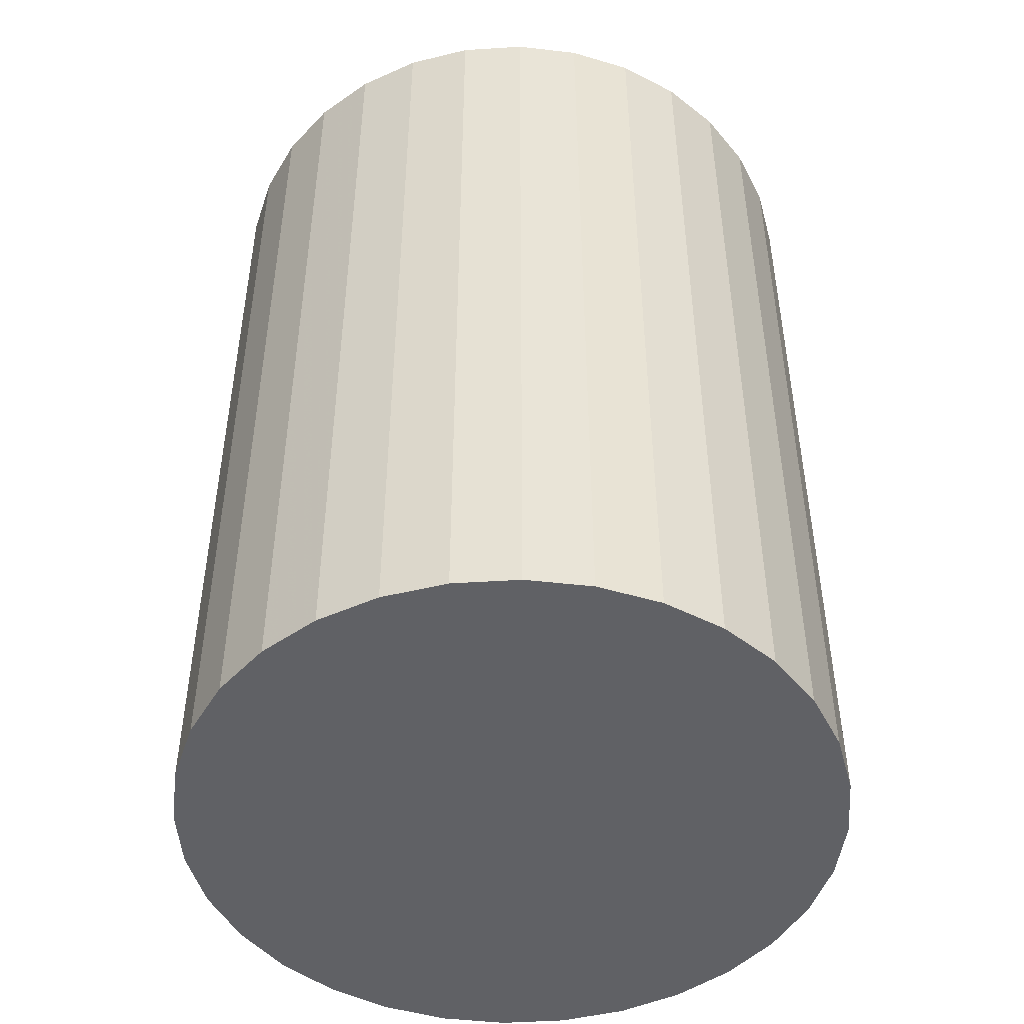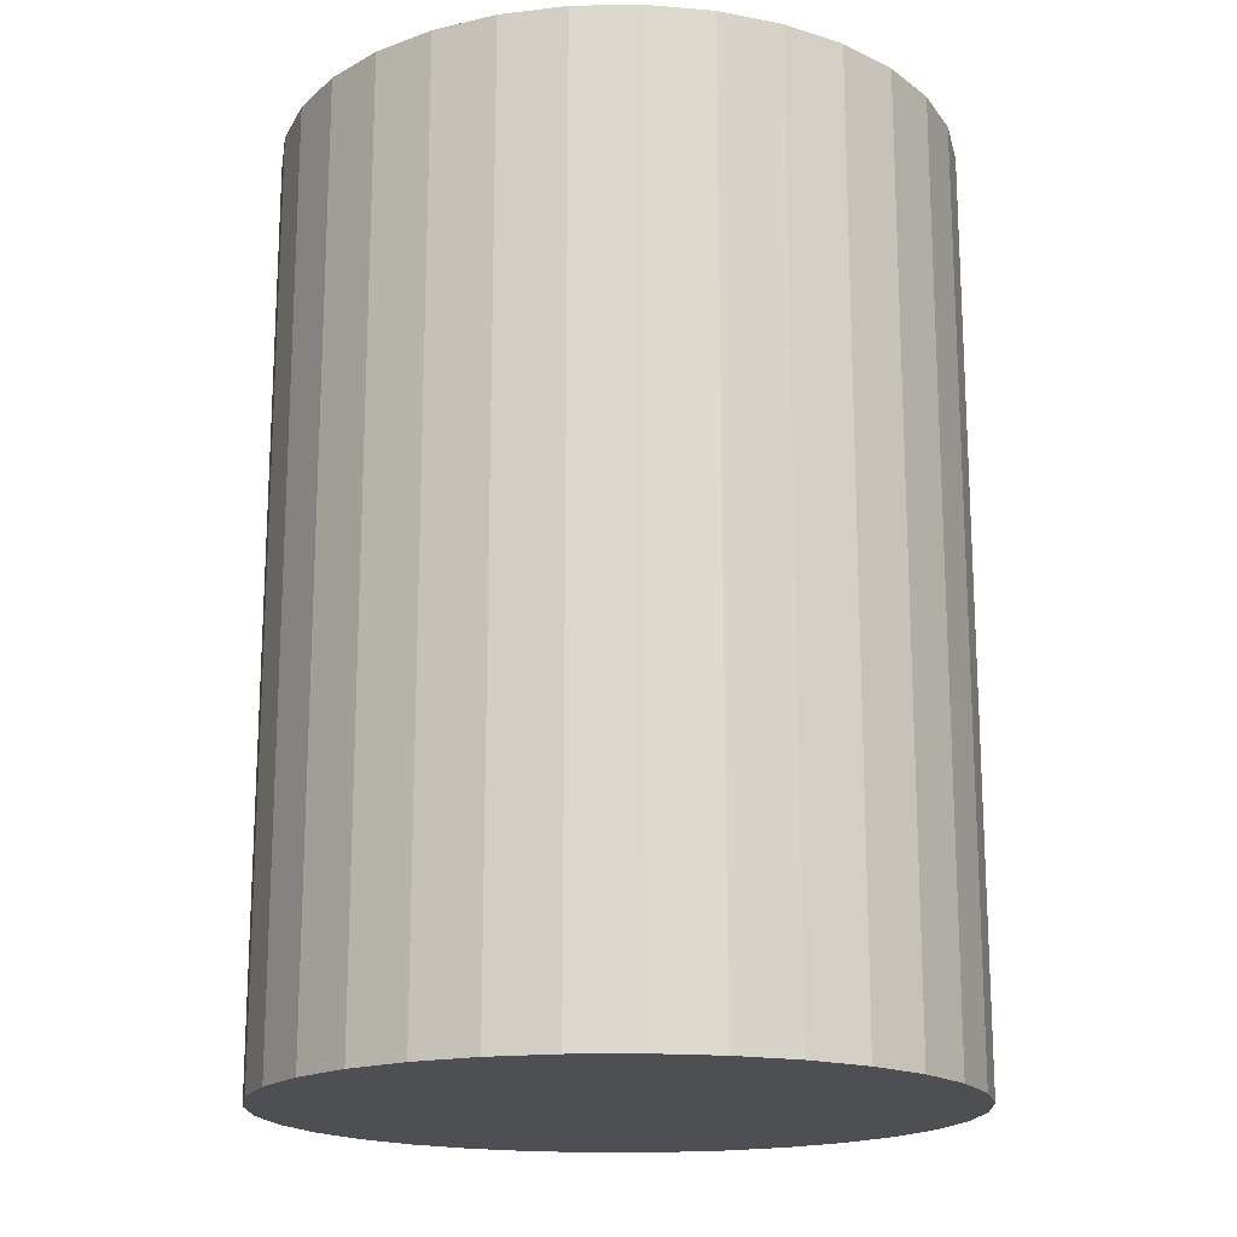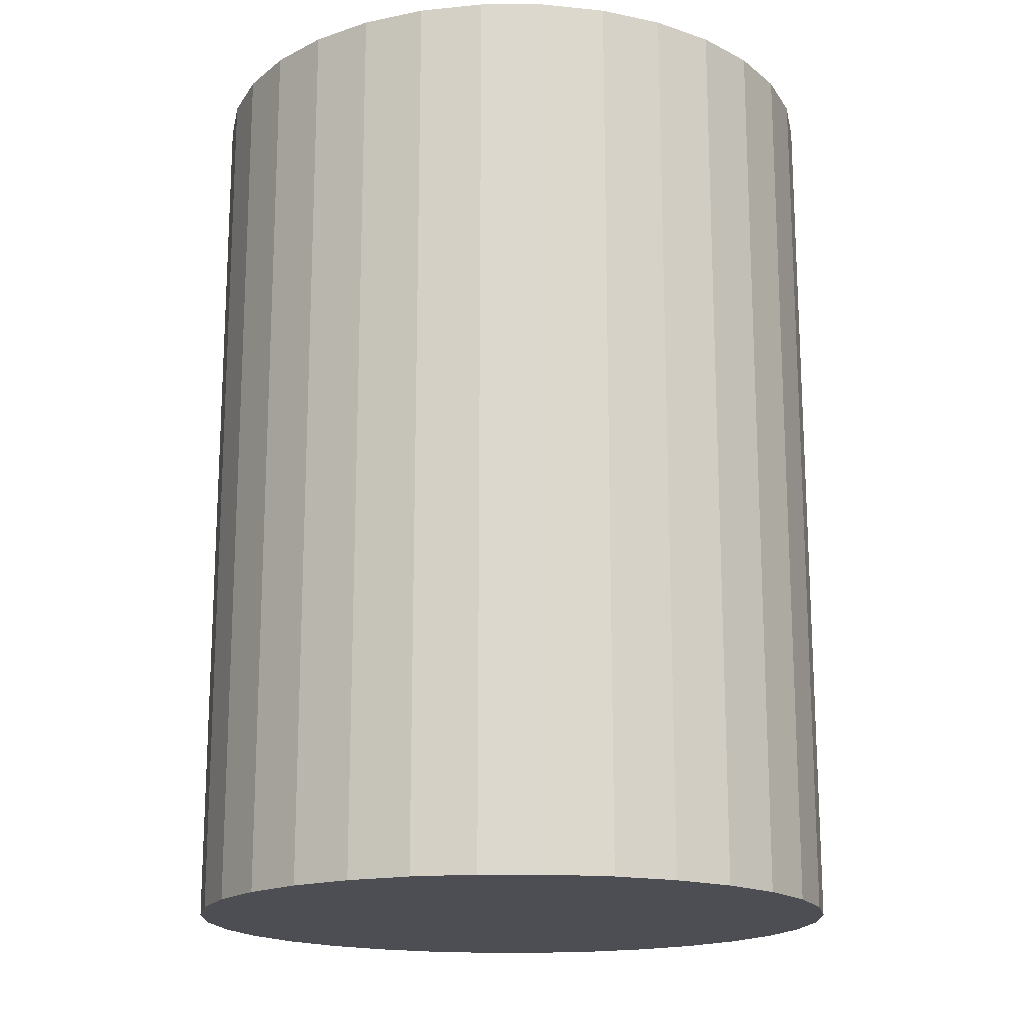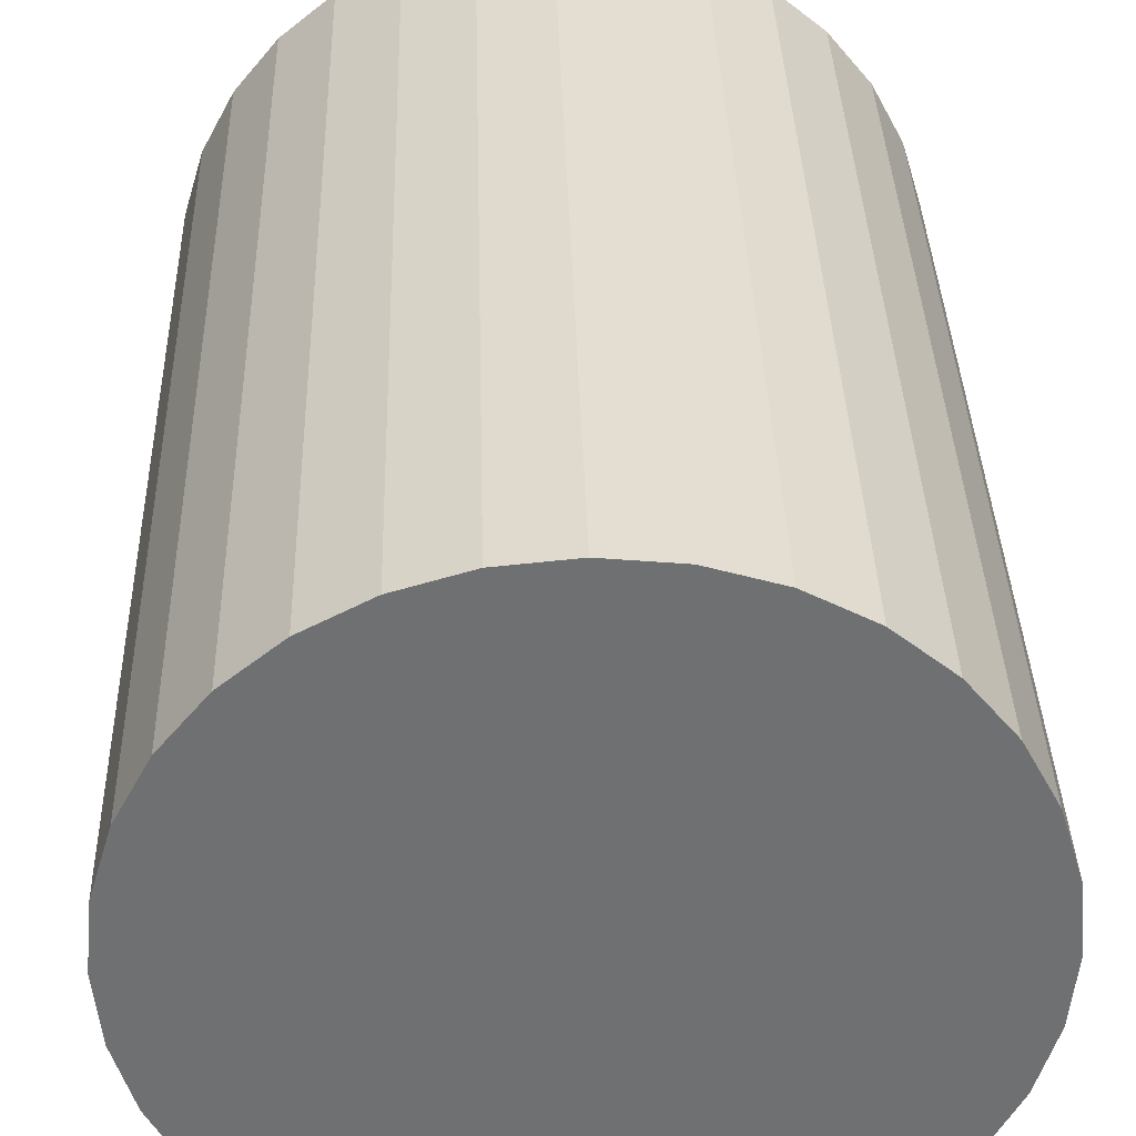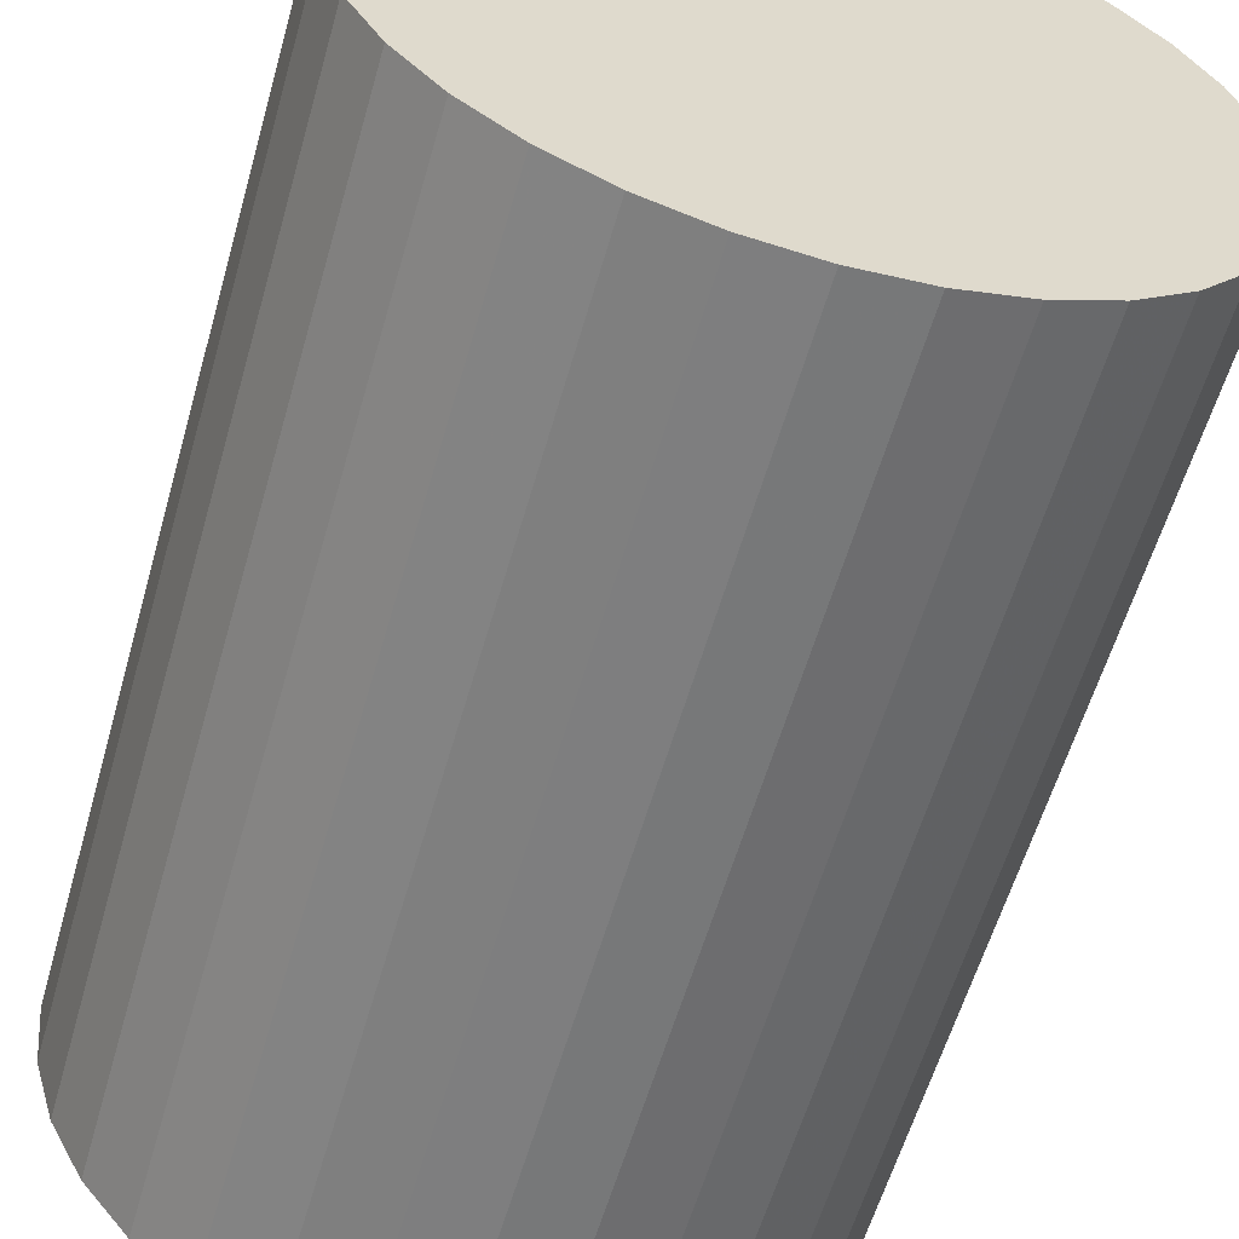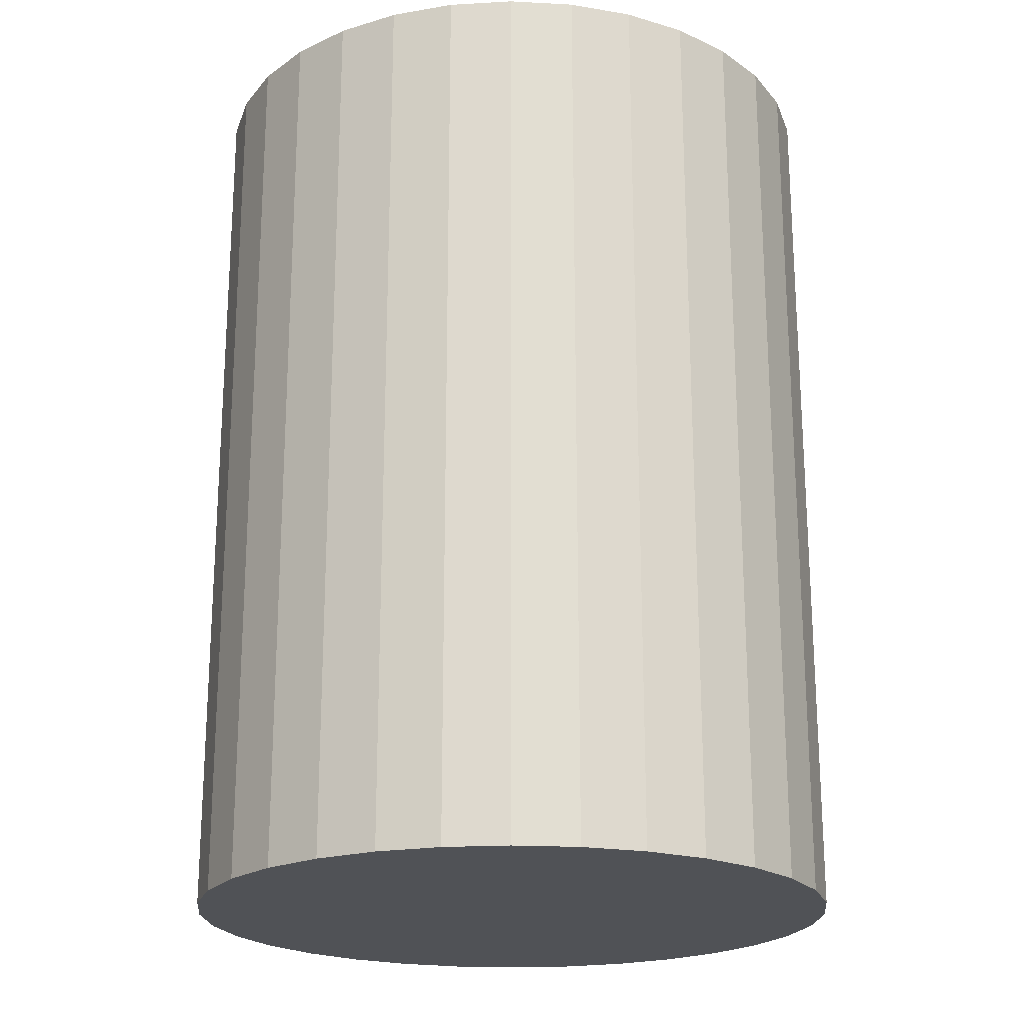
<metadata>
{"format":"obj","ext":"obj","renderer":"f3d","projection":"perspective","resolution":1024,"background":"white","views":[{"elev":-48.0,"azim":-1.6,"up":"+Z"},{"elev":-17.7,"azim":176.3,"up":"+Z"},{"elev":-17.4,"azim":28.1,"up":"+Z"},{"elev":35.3,"azim":-1.6,"up":"+Y"},{"elev":-58.6,"azim":164.1,"up":"+Y"},{"elev":-21.1,"azim":11.4,"up":"+Z"}]}
</metadata>
<code>
v 0 0 -0.03578
v 0.02593 0 -0.03578
v 0.02593 0 0.03578
v 0 0 0.03578
v 0.02543 0.005059 -0.03578
v 0.02543 0.005059 0.03578
v 0.02396 0.009924 -0.03578
v 0.02396 0.009924 0.03578
v 0.02156 0.01441 -0.03578
v 0.02156 0.01441 0.03578
v 0.01834 0.01834 -0.03578
v 0.01834 0.01834 0.03578
v 0.01441 0.02156 -0.03578
v 0.01441 0.02156 0.03578
v 0.009924 0.02396 -0.03578
v 0.009924 0.02396 0.03578
v 0.005059 0.02543 -0.03578
v 0.005059 0.02543 0.03578
v 0 0.02593 -0.03578
v 0 0.02593 0.03578
v -0.005059 0.02543 -0.03578
v -0.005059 0.02543 0.03578
v -0.009924 0.02396 -0.03578
v -0.009924 0.02396 0.03578
v -0.01441 0.02156 -0.03578
v -0.01441 0.02156 0.03578
v -0.01834 0.01834 -0.03578
v -0.01834 0.01834 0.03578
v -0.02156 0.01441 -0.03578
v -0.02156 0.01441 0.03578
v -0.02396 0.009924 -0.03578
v -0.02396 0.009924 0.03578
v -0.02543 0.005059 -0.03578
v -0.02543 0.005059 0.03578
v -0.02593 0 -0.03578
v -0.02593 0 0.03578
v -0.02543 -0.005059 -0.03578
v -0.02543 -0.005059 0.03578
v -0.02396 -0.009924 -0.03578
v -0.02396 -0.009924 0.03578
v -0.02156 -0.01441 -0.03578
v -0.02156 -0.01441 0.03578
v -0.01834 -0.01834 -0.03578
v -0.01834 -0.01834 0.03578
v -0.01441 -0.02156 -0.03578
v -0.01441 -0.02156 0.03578
v -0.009924 -0.02396 -0.03578
v -0.009924 -0.02396 0.03578
v -0.005059 -0.02543 -0.03578
v -0.005059 -0.02543 0.03578
v -0 -0.02593 -0.03578
v -0 -0.02593 0.03578
v 0.005059 -0.02543 -0.03578
v 0.005059 -0.02543 0.03578
v 0.009924 -0.02396 -0.03578
v 0.009924 -0.02396 0.03578
v 0.01441 -0.02156 -0.03578
v 0.01441 -0.02156 0.03578
v 0.01834 -0.01834 -0.03578
v 0.01834 -0.01834 0.03578
v 0.02156 -0.01441 -0.03578
v 0.02156 -0.01441 0.03578
v 0.02396 -0.009924 -0.03578
v 0.02396 -0.009924 0.03578
v 0.02543 -0.005059 -0.03578
v 0.02543 -0.005059 0.03578
f 2 1 5
f 2 5 3
f 3 5 6
f 3 6 4
f 5 1 7
f 5 7 6
f 6 7 8
f 6 8 4
f 7 1 9
f 7 9 8
f 8 9 10
f 8 10 4
f 9 1 11
f 9 11 10
f 10 11 12
f 10 12 4
f 11 1 13
f 11 13 12
f 12 13 14
f 12 14 4
f 13 1 15
f 13 15 14
f 14 15 16
f 14 16 4
f 15 1 17
f 15 17 16
f 16 17 18
f 16 18 4
f 17 1 19
f 17 19 18
f 18 19 20
f 18 20 4
f 19 1 21
f 19 21 20
f 20 21 22
f 20 22 4
f 21 1 23
f 21 23 22
f 22 23 24
f 22 24 4
f 23 1 25
f 23 25 24
f 24 25 26
f 24 26 4
f 25 1 27
f 25 27 26
f 26 27 28
f 26 28 4
f 27 1 29
f 27 29 28
f 28 29 30
f 28 30 4
f 29 1 31
f 29 31 30
f 30 31 32
f 30 32 4
f 31 1 33
f 31 33 32
f 32 33 34
f 32 34 4
f 33 1 35
f 33 35 34
f 34 35 36
f 34 36 4
f 35 1 37
f 35 37 36
f 36 37 38
f 36 38 4
f 37 1 39
f 37 39 38
f 38 39 40
f 38 40 4
f 39 1 41
f 39 41 40
f 40 41 42
f 40 42 4
f 41 1 43
f 41 43 42
f 42 43 44
f 42 44 4
f 43 1 45
f 43 45 44
f 44 45 46
f 44 46 4
f 45 1 47
f 45 47 46
f 46 47 48
f 46 48 4
f 47 1 49
f 47 49 48
f 48 49 50
f 48 50 4
f 49 1 51
f 49 51 50
f 50 51 52
f 50 52 4
f 51 1 53
f 51 53 52
f 52 53 54
f 52 54 4
f 53 1 55
f 53 55 54
f 54 55 56
f 54 56 4
f 55 1 57
f 55 57 56
f 56 57 58
f 56 58 4
f 57 1 59
f 57 59 58
f 58 59 60
f 58 60 4
f 59 1 61
f 59 61 60
f 60 61 62
f 60 62 4
f 61 1 63
f 61 63 62
f 62 63 64
f 62 64 4
f 63 1 65
f 63 65 64
f 64 65 66
f 64 66 4
f 65 1 2
f 65 2 66
f 66 2 3
f 66 3 4

</code>
